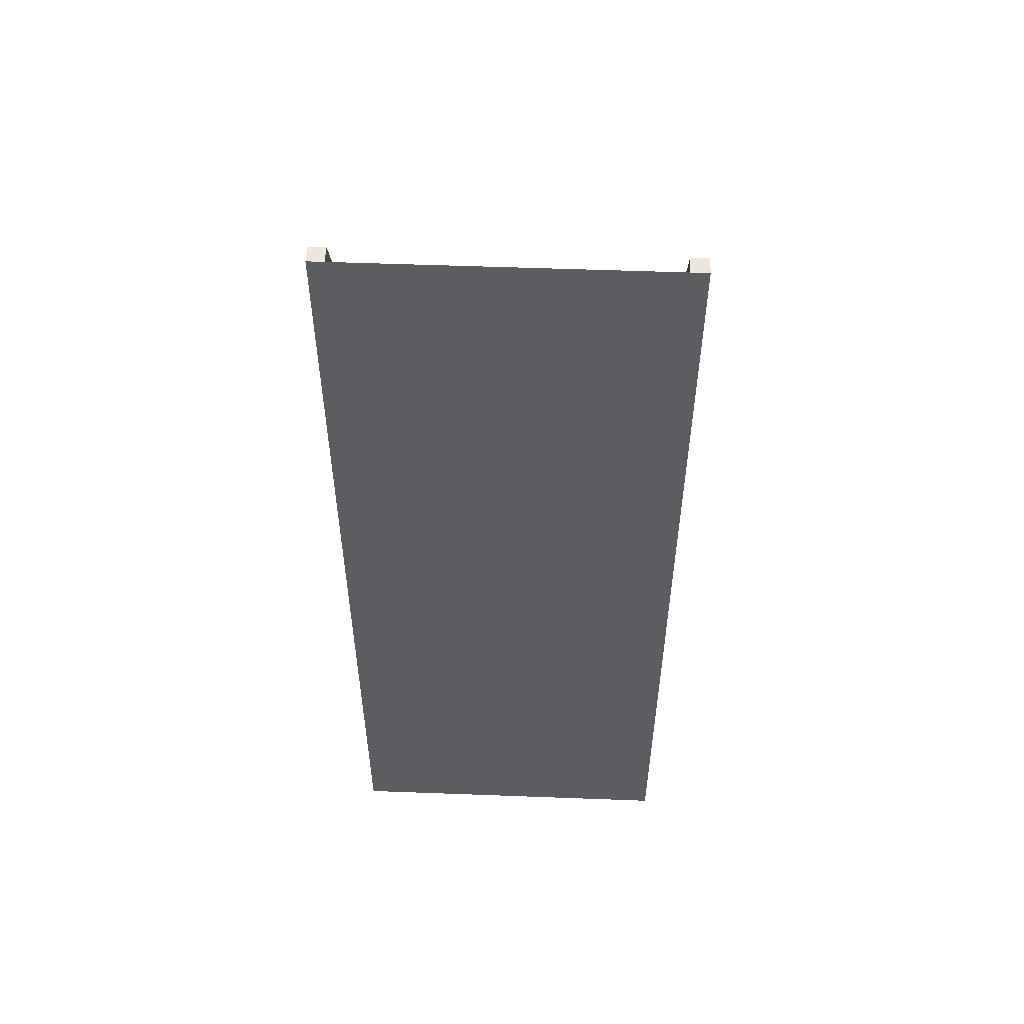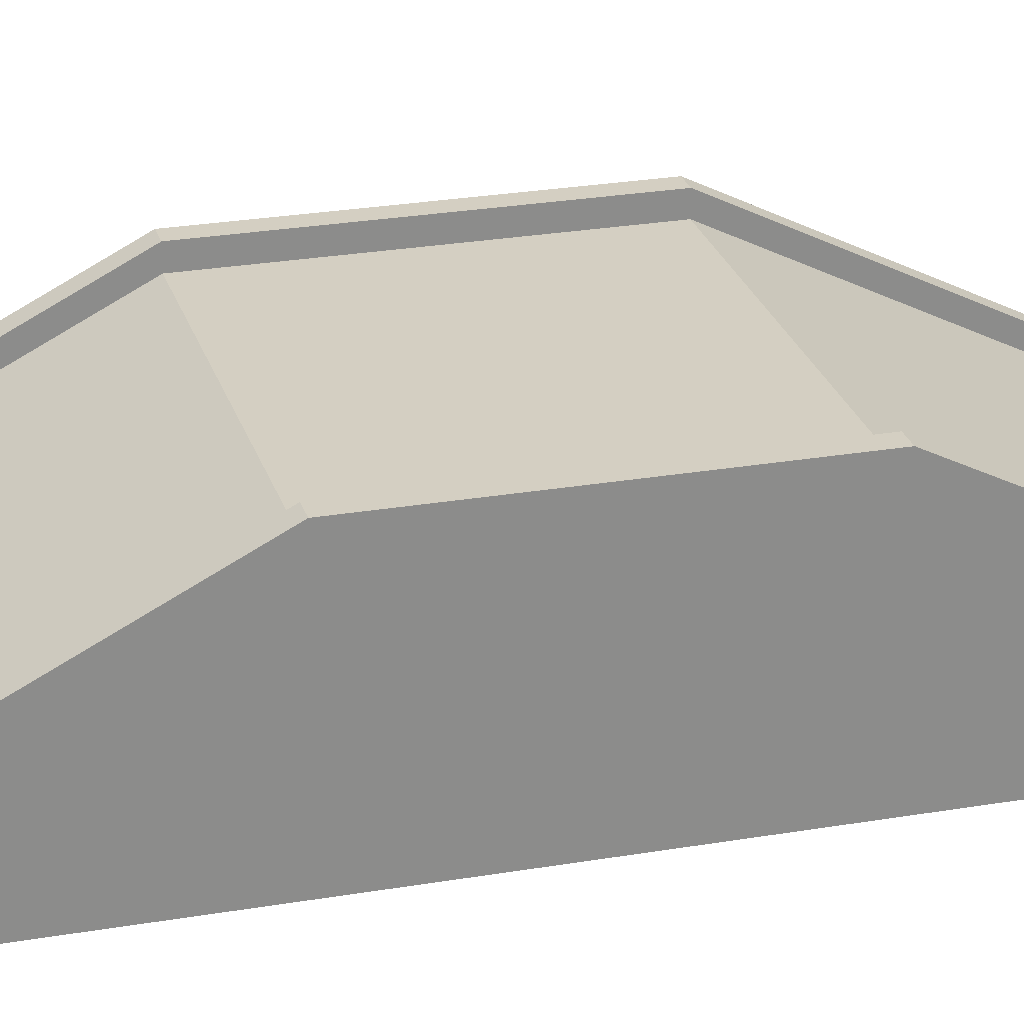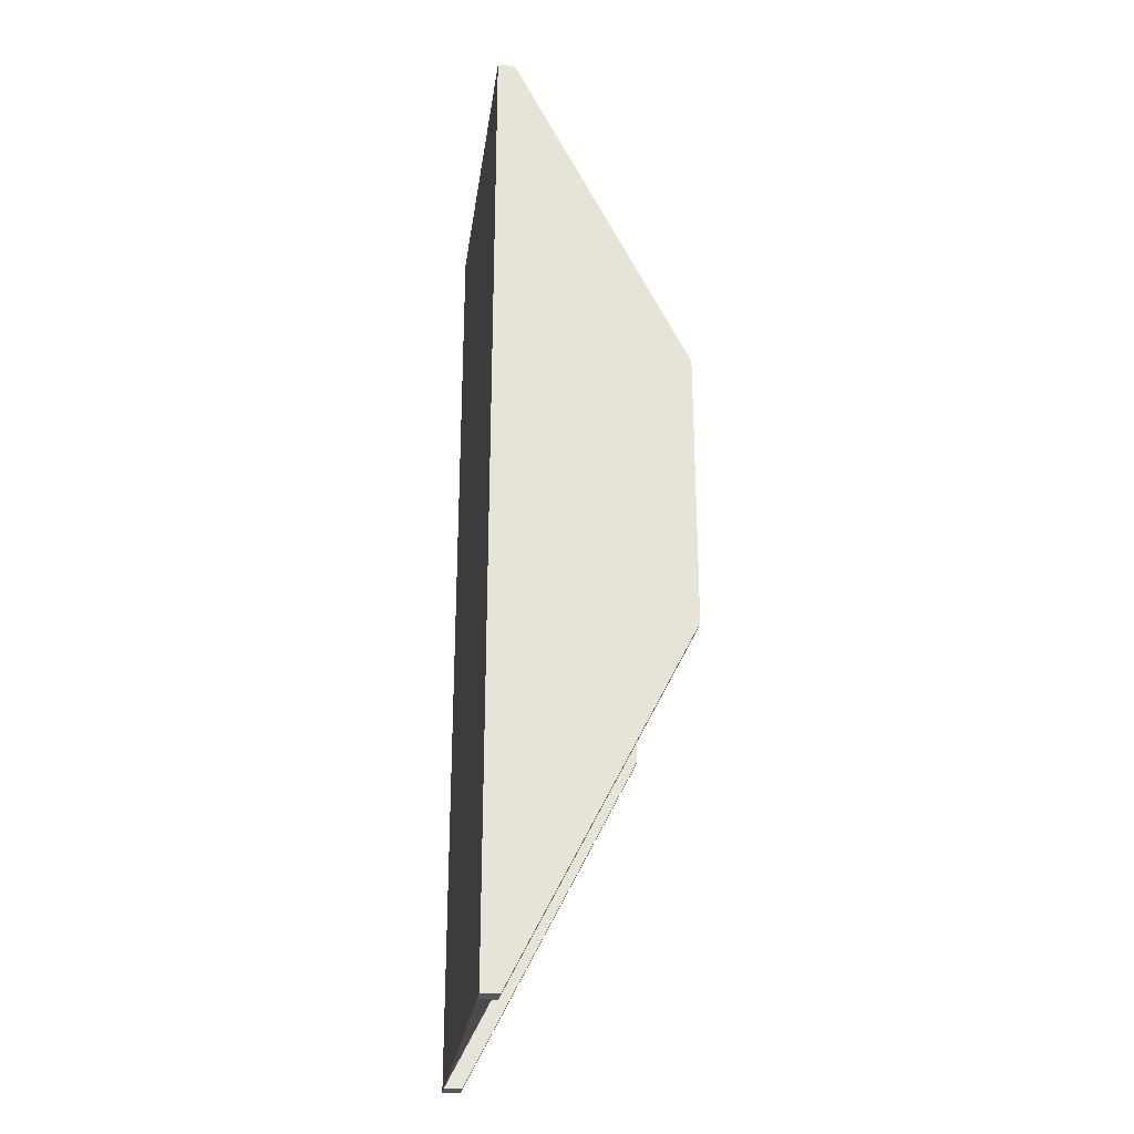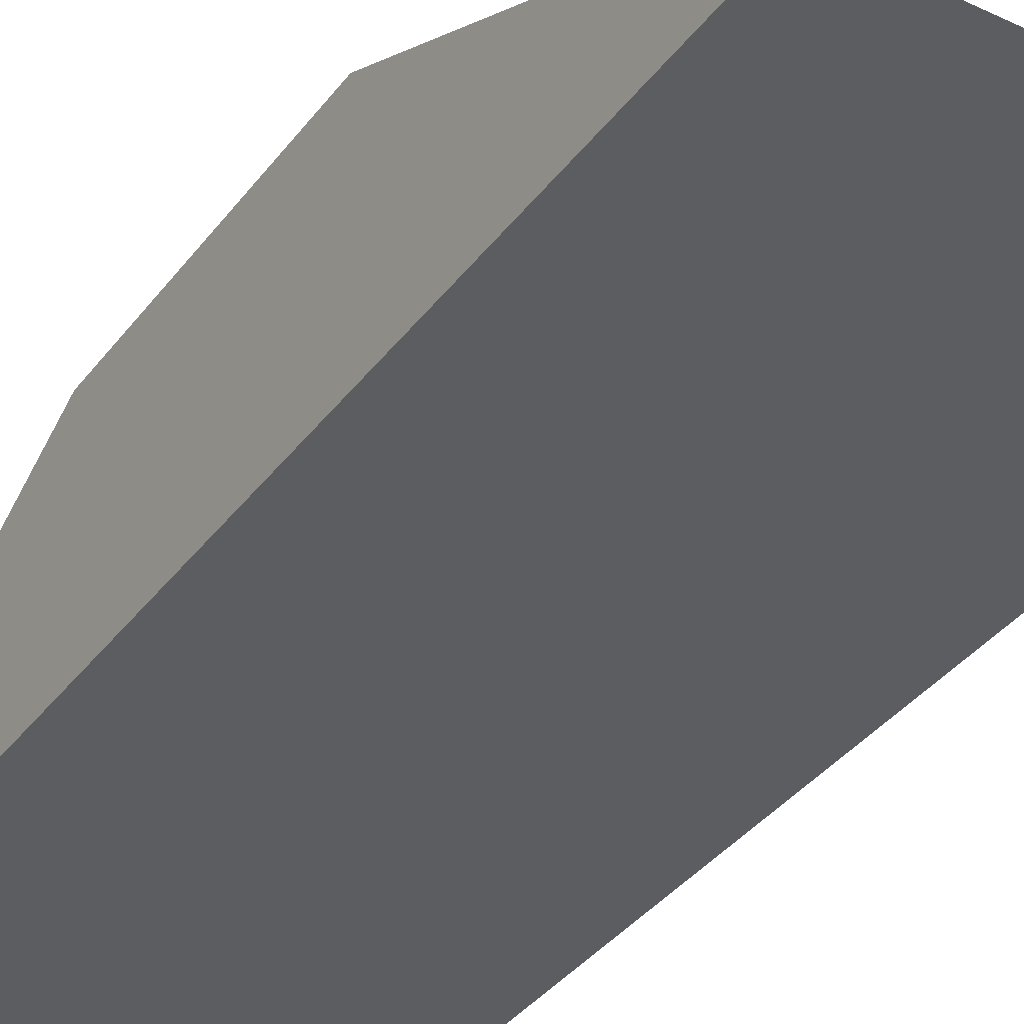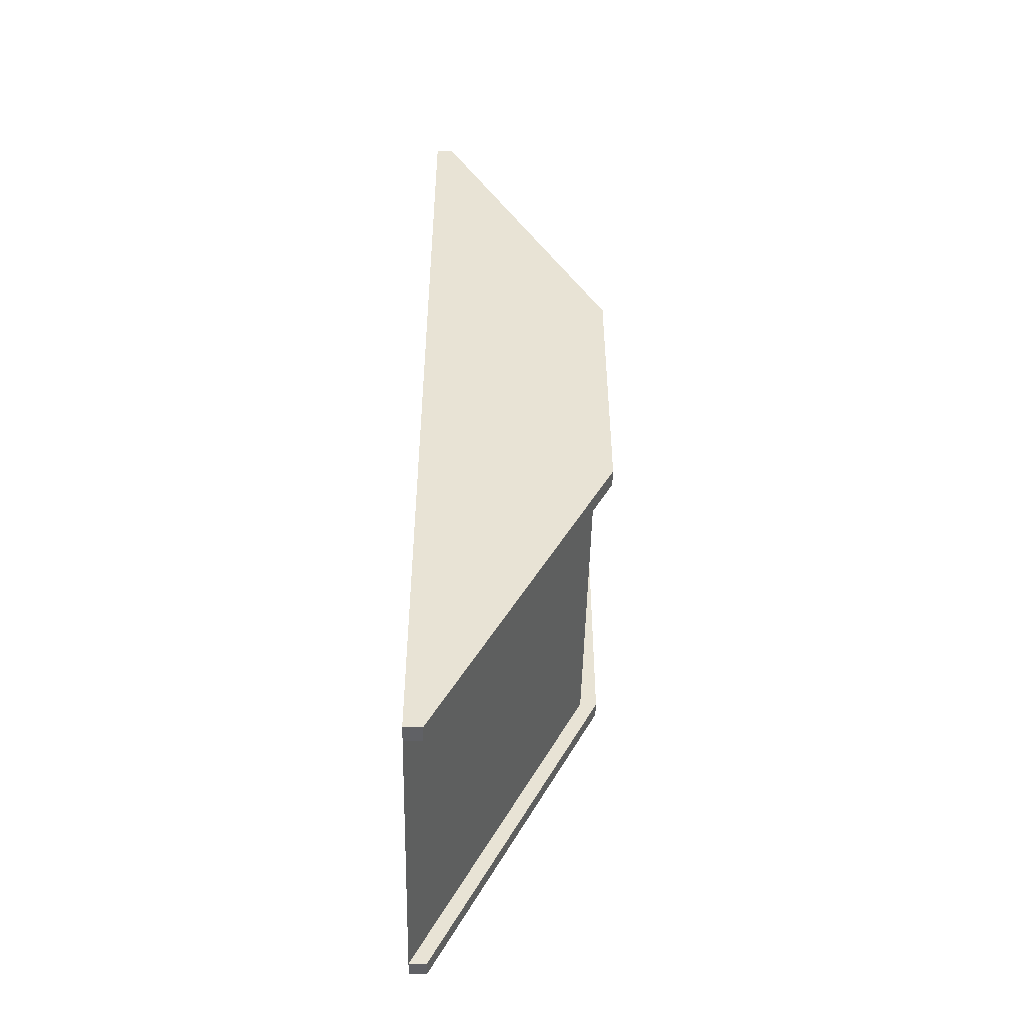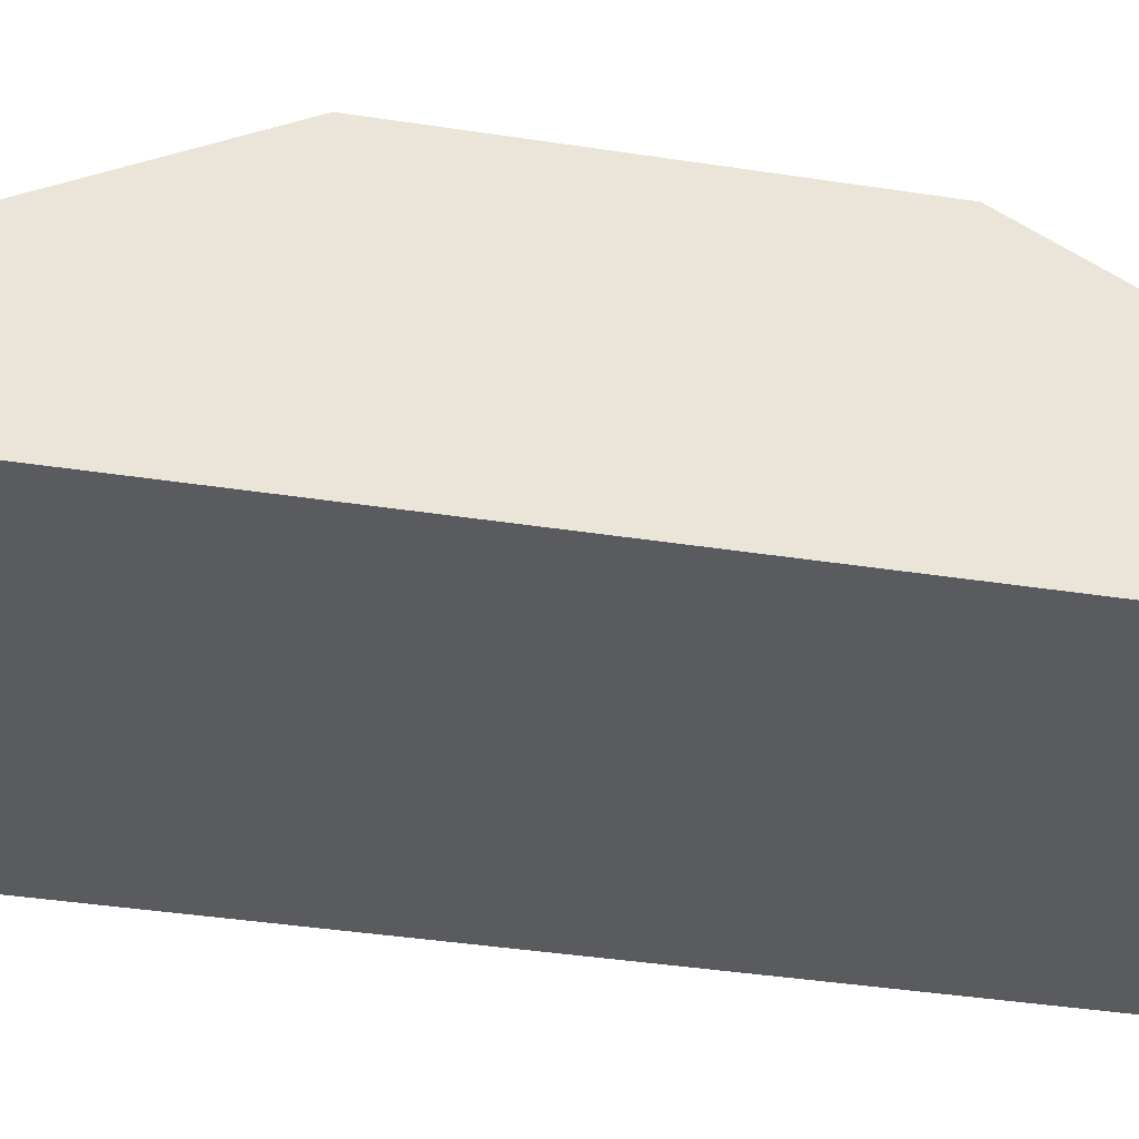
<metadata>
{"format":"obj","ext":"obj","renderer":"f3d","projection":"perspective","resolution":1024,"background":"white","views":[{"elev":53.5,"azim":2.3,"up":"+Z"},{"elev":25.7,"azim":-105.4,"up":"+Y"},{"elev":-27.5,"azim":82.0,"up":"+Z"},{"elev":-36.4,"azim":148.1,"up":"+Y"},{"elev":-49.4,"azim":88.8,"up":"+Z"},{"elev":-32.6,"azim":-102.7,"up":"+Y"}]}
</metadata>
<code>
o Rampa_B2_Entire_Cube.009
v -1 0 0.8
v -1 1 0.8
v -1 0 -0.8
v -1 1 -0.8
v 1 0 0.8
v 1 1 0.8
v 1 0 -0.8
v 1 1 -0.8
v -1 0 2.772
v 1 0 2.772
v -1 0 -2.772
v 1 0 -2.772
v 0.9 0 -0.8
v 0.9 1 -0.8
v 0.9 0 0.8
v 0.9 1 0.8
v 0.9 0 -2.772
v 0.9 0 2.772
v -0.905 0 -0.8
v -0.905 1 0.8
v -0.905 0 2.772
v -0.905 1 -0.8
v -0.905 0 0.8
v -0.905 0 -2.772
v -1 1.1 0.8
v -1 1.1 -0.8
v 0.9 1.1 -0.8
v 1 1.1 -0.8
v 1 1.1 0.8
v -0.905 1.1 0.8
v 1 0.1 -2.772
v 1 0.1 2.772
v 0.9 0.1 -2.772
v -1 0.1 -2.772
v -0.905 0.1 2.772
v -1 0.1 2.772
v 0.9 1.1 0.8
v 0.9 0.1 2.772
v -0.905 1.1 -0.8
v -0.905 0.1 -2.772
f 1 2 4 3
f 14 16 37 27
f 7 8 6 5
f 5 6 10
f 13 7 5 15
f 6 8 28 29
f 2 1 9
f 15 5 10 18
f 20 22 39 30
f 3 4 11
f 8 7 12
f 19 3 11 24
f 7 13 17 12
f 21 20 30 35
f 23 15 18 21
f 16 18 38 37
f 19 13 15 23
f 22 14 17 24
f 12 17 33 31
f 3 19 23 1
f 1 23 21 9
f 13 19 24 17
f 16 20 21 18
f 14 22 20 16
f 27 28 31 33
f 39 26 25 30
f 30 25 36 35
f 29 37 38 32
f 28 27 37 29
f 26 39 40 34
f 4 2 25 26
f 24 11 34 40
f 22 24 40 39
f 11 4 26 34
f 17 14 27 33
f 8 12 31 28
f 18 10 32 38
f 9 21 35 36
f 10 6 29 32
f 2 9 36 25

</code>
